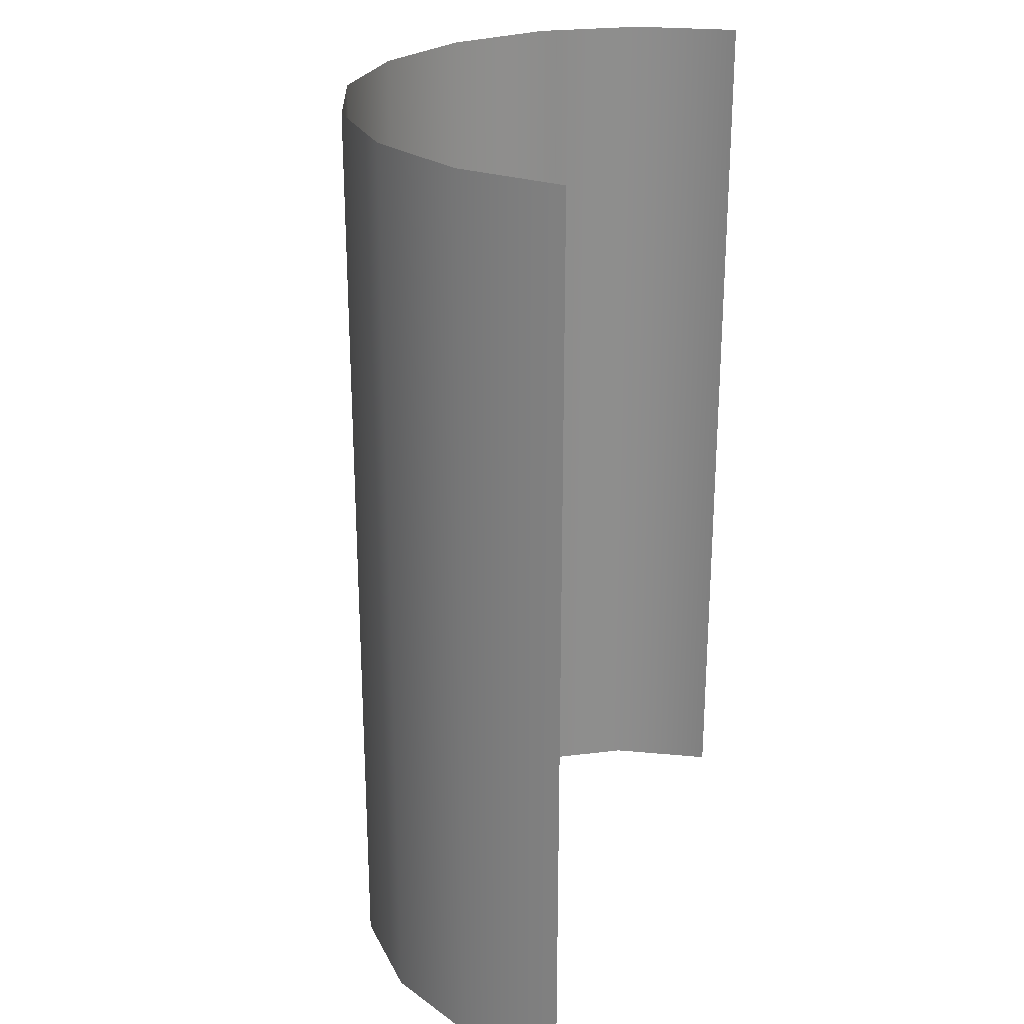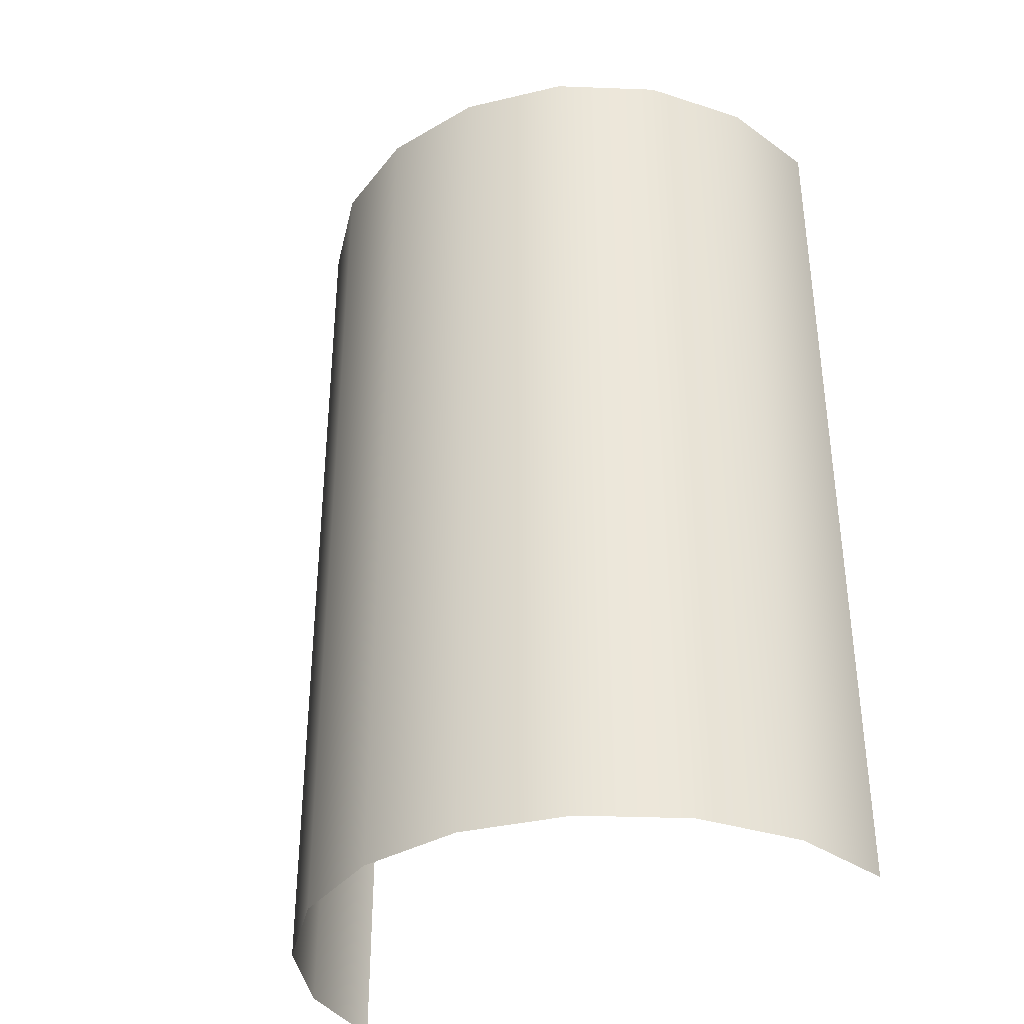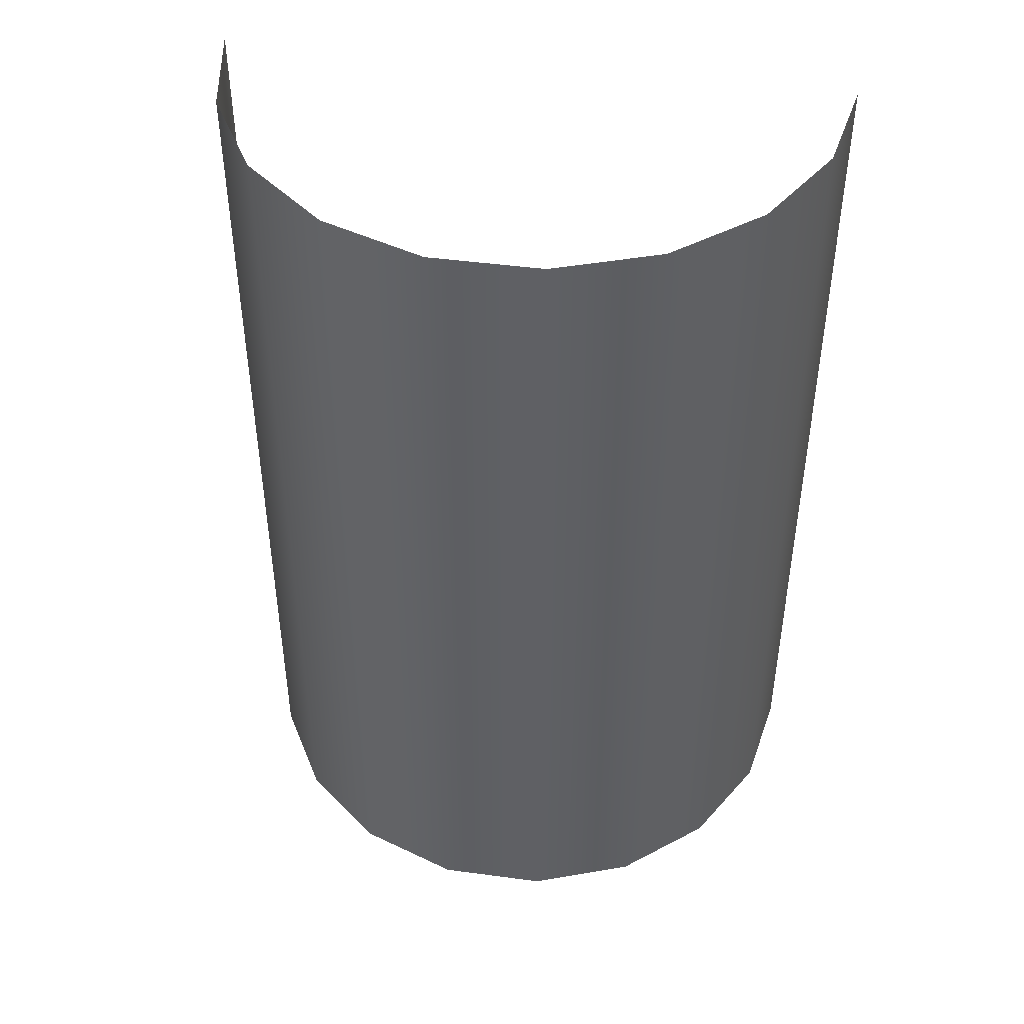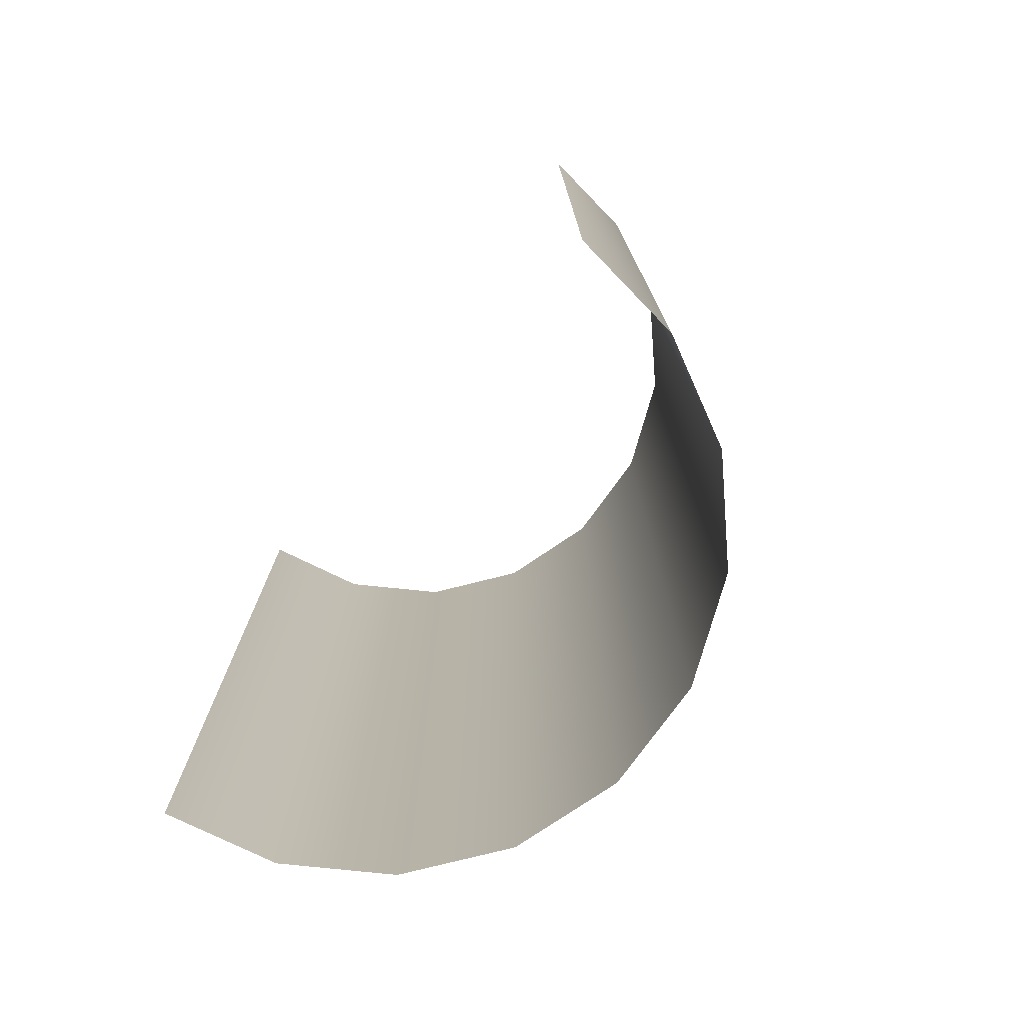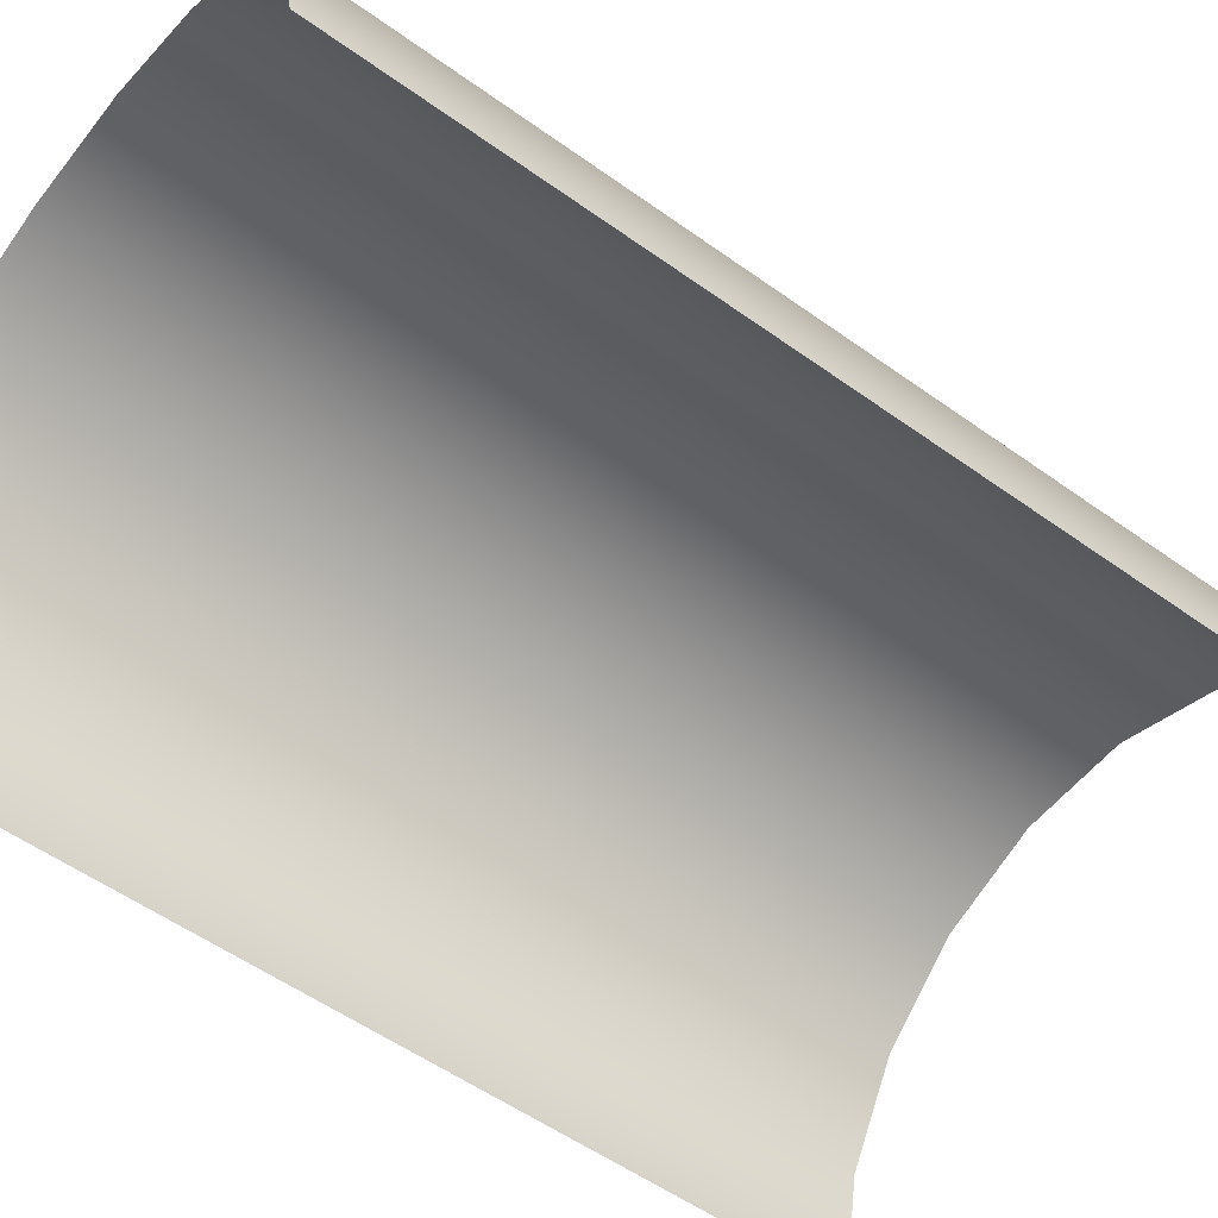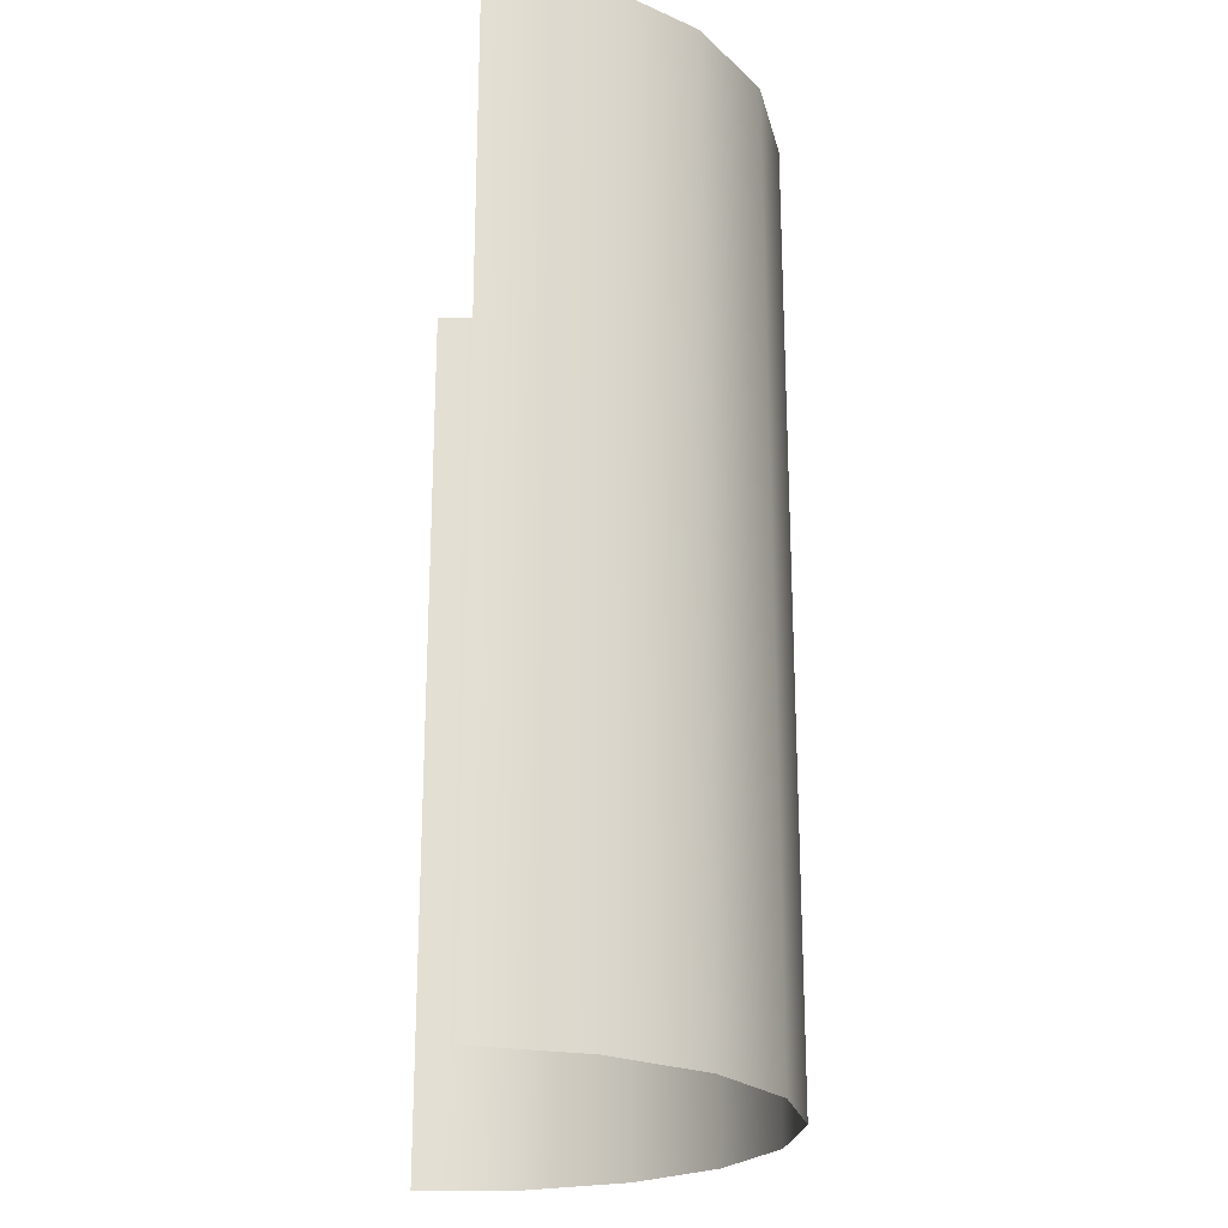
<metadata>
{"format":"obj","ext":"obj","renderer":"f3d","projection":"perspective","resolution":1024,"background":"white","views":[{"elev":25.5,"azim":-71.3,"up":"+Z"},{"elev":-36.2,"azim":-142.8,"up":"+Z"},{"elev":45.8,"azim":-171.2,"up":"+Z"},{"elev":-76.6,"azim":54.1,"up":"+Z"},{"elev":-54.6,"azim":-127.3,"up":"+Y"},{"elev":-22.5,"azim":82.8,"up":"+Z"}]}
</metadata>
<code>
g beam_half
v 0.09397 0.0342 0
v 0.1 0 0
v 0.1 0 0.01875
v 0.09397 0.0342 0.01875
v 0.0766 0.06428 0
v 0.09397 0.0342 0.0375
v 0.1 0 0.0375
v 0.1 0 0.05625
v 0.0766 0.06428 0.01875
v 0.05 0.0866 0
v 0.0766 0.06428 0.0375
v 0.09397 0.0342 0.05625
v 0.05 0.0866 0.01875
v 0.01736 0.09848 0
v 0.05 0.0866 0.0375
v 0.01736 0.09848 0.01875
v -0.01736 0.09848 0
v 0.09397 0.0342 0.075
v 0.1 0 0.075
v 0.1 0 0.09375
v 0.0766 0.06428 0.05625
v 0.01736 0.09848 0.0375
v -0.01736 0.09848 0.01875
v -0.05 0.0866 0
v 0.0766 0.06428 0.075
v 0.09397 0.0342 0.09375
v 0.05 0.0866 0.05625
v -0.01736 0.09848 0.0375
v -0.05 0.0866 0.01875
v -0.0766 0.06428 0
v 0.05 0.0866 0.075
v 0.01736 0.09848 0.05625
v -0.05 0.0866 0.0375
v -0.0766 0.06428 0.01875
v -0.09397 0.0342 0
v 0.0766 0.06428 0.09375
v 0.01736 0.09848 0.075
v -0.01736 0.09848 0.05625
v -0.0766 0.06428 0.0375
v -0.09397 0.0342 0.01875
v -0.1 1.51e-08 0
v -0.1 1.51e-08 0.01875
v -0.1 1.51e-08 0.0375
v -0.09397 0.0342 0.0375
v -0.05 0.0866 0.05625
v -0.01736 0.09848 0.075
v -0.09397 0.0342 0.05625
v -0.1 1.51e-08 0.05625
v -0.1 1.51e-08 0.075
v -0.0766 0.06428 0.05625
v -0.05 0.0866 0.075
v -0.09397 0.0342 0.075
v -0.0766 0.06428 0.075
v -0.09397 0.0342 0.09375
v -0.1 1.51e-08 0.09375
v -0.1 1.51e-08 0.1125
v -0.0766 0.06428 0.09375
v -0.05 0.0866 0.09375
v -0.01736 0.09848 0.09375
v -0.09397 0.0342 0.1125
v -0.0766 0.06428 0.1125
v -0.09397 0.0342 0.1313
v -0.1 1.51e-08 0.1313
v -0.1 1.51e-08 0.15
v -0.0766 0.06428 0.1313
v -0.05 0.0866 0.1125
v 0.01736 0.09848 0.09375
v -0.09397 0.0342 0.15
v -0.05 0.0866 0.1313
v -0.01736 0.09848 0.1125
v 0.05 0.0866 0.09375
v 0.01736 0.09848 0.1125
v -0.01736 0.09848 0.1313
v -0.0766 0.06428 0.15
v 0.05 0.0866 0.1125
v 0.01736 0.09848 0.1313
v -0.05 0.0866 0.15
v 0.0766 0.06428 0.1125
v 0.05 0.0866 0.1313
v -0.01736 0.09848 0.15
v 0.0766 0.06428 0.1313
v 0.09397 0.0342 0.1125
v 0.1 0 0.1125
v 0.1 0 0.1313
v 0.09397 0.0342 0.1313
v 0.01736 0.09848 0.15
v 0.09397 0.0342 0.15
v 0.1 0 0.15
v 0.1 0 0.1688
v 0.0766 0.06428 0.15
v 0.05 0.0866 0.15
v 0.09397 0.0342 0.1688
v 0.0766 0.06428 0.1688
v 0.05 0.0866 0.1688
v 0.01736 0.09848 0.1688
v 0.09397 0.0342 0.1875
v 0.1 0 0.1875
v 0.1 0 0.2062
v 0.0766 0.06428 0.1875
v 0.05 0.0866 0.1875
v 0.09397 0.0342 0.2062
v -0.01736 0.09848 0.1688
v 0.01736 0.09848 0.1875
v 0.0766 0.06428 0.2062
v 0.09397 0.0342 0.225
v 0.1 0 0.225
v 0.1 0 0.2437
v 0.0766 0.06428 0.225
v 0.05 0.0866 0.2062
v -0.01736 0.09848 0.1875
v 0.09397 0.0342 0.2437
v 0.05 0.0866 0.225
v 0.01736 0.09848 0.2062
v 0.09397 0.0342 0.2625
v 0.1 0 0.2625
v 0.1 0 0.2812
v 0.0766 0.06428 0.2437
v 0.01736 0.09848 0.225
v 0.0766 0.06428 0.2625
v 0.09397 0.0342 0.2812
v 0.05 0.0866 0.2437
v 0.09397 0.0342 0.3
v 0.1 0 0.3
v 0.0766 0.06428 0.3
v 0.0766 0.06428 0.2812
v 0.05 0.0866 0.3
v 0.05 0.0866 0.2625
v 0.05 0.0866 0.2812
v 0.01736 0.09848 0.3
v 0.01736 0.09848 0.2625
v 0.01736 0.09848 0.2812
v -0.01736 0.09848 0.3
v 0.01736 0.09848 0.2437
v -0.01736 0.09848 0.2812
v -0.05 0.0866 0.3
v -0.01736 0.09848 0.2625
v -0.01736 0.09848 0.225
v -0.05 0.0866 0.2812
v -0.0766 0.06428 0.3
v -0.05 0.0866 0.2625
v -0.01736 0.09848 0.2437
v -0.01736 0.09848 0.2062
v -0.0766 0.06428 0.2812
v -0.09397 0.0342 0.3
v -0.0766 0.06428 0.2625
v -0.05 0.0866 0.225
v -0.05 0.0866 0.2437
v -0.05 0.0866 0.1875
v -0.09397 0.0342 0.2812
v -0.1 1.51e-08 0.3
v -0.1 1.51e-08 0.2812
v -0.1 1.51e-08 0.2625
v -0.09397 0.0342 0.2625
v -0.05 0.0866 0.2062
v -0.0766 0.06428 0.225
v -0.0766 0.06428 0.2437
v -0.09397 0.0342 0.2437
v -0.1 1.51e-08 0.2437
v -0.1 1.51e-08 0.225
v -0.09397 0.0342 0.225
v -0.0766 0.06428 0.2062
v -0.09397 0.0342 0.2062
v -0.1 1.51e-08 0.2062
v -0.1 1.51e-08 0.1875
v -0.0766 0.06428 0.1875
v -0.09397 0.0342 0.1875
v -0.05 0.0866 0.1688
v -0.0766 0.06428 0.1688
v -0.09397 0.0342 0.1688
v -0.1 1.51e-08 0.1688
g beam_half_0
f 3 2 1
f 4 3 1
f 4 1 5
f 3 4 6
f 7 3 6
f 8 7 6
f 9 4 5
f 9 5 10
f 6 4 11
f 4 9 11
f 12 8 6
f 12 6 11
f 13 9 10
f 13 10 14
f 11 9 15
f 9 13 15
f 16 13 14
f 16 14 17
f 8 12 18
f 19 8 18
f 20 19 18
f 21 12 11
f 21 11 15
f 15 13 22
f 13 16 22
f 23 16 17
f 23 17 24
f 18 12 25
f 12 21 25
f 26 20 18
f 26 18 25
f 27 21 15
f 27 15 22
f 22 16 28
f 16 23 28
f 29 23 24
f 29 24 30
f 25 21 31
f 21 27 31
f 32 27 22
f 32 22 28
f 28 23 33
f 23 29 33
f 34 29 30
f 34 30 35
f 36 25 31
f 36 26 25
f 31 27 37
f 27 32 37
f 38 32 28
f 38 28 33
f 33 29 39
f 29 34 39
f 40 34 35
f 40 35 41
f 42 40 41
f 40 42 43
f 34 40 44
f 44 40 43
f 39 34 44
f 45 33 39
f 45 38 33
f 32 38 46
f 37 32 46
f 47 44 43
f 48 47 43
f 47 48 49
f 50 39 44
f 47 50 44
f 50 45 39
f 38 45 51
f 46 38 51
f 52 47 49
f 50 47 52
f 45 50 53
f 51 45 53
f 53 50 52
f 54 52 49
f 55 54 49
f 54 55 56
f 57 53 52
f 54 57 52
f 58 51 53
f 57 58 53
f 59 46 51
f 58 59 51
f 60 54 56
f 57 54 60
f 58 57 61
f 61 57 60
f 62 60 56
f 63 62 56
f 62 63 64
f 62 65 60
f 65 61 60
f 66 58 61
f 59 58 66
f 59 67 46
f 67 37 46
f 68 62 64
f 65 62 68
f 65 69 61
f 69 66 61
f 70 59 66
f 67 59 70
f 67 71 37
f 71 31 37
f 71 36 31
f 71 67 72
f 72 67 70
f 73 70 66
f 69 73 66
f 69 65 74
f 74 65 68
f 36 71 75
f 75 71 72
f 76 72 70
f 73 76 70
f 73 69 77
f 77 69 74
f 78 36 75
f 26 36 78
f 79 75 72
f 76 79 72
f 76 73 80
f 80 73 77
f 81 78 75
f 79 81 75
f 82 26 78
f 20 26 82
f 83 20 82
f 84 83 82
f 85 82 78
f 85 84 82
f 81 85 78
f 79 76 86
f 86 76 80
f 84 85 87
f 88 84 87
f 89 88 87
f 85 81 90
f 87 85 90
f 81 79 91
f 91 79 86
f 90 81 91
f 92 89 87
f 92 87 90
f 93 90 91
f 93 92 90
f 94 91 86
f 94 93 91
f 95 86 80
f 95 94 86
f 89 92 96
f 97 89 96
f 98 97 96
f 92 93 99
f 96 92 99
f 93 94 100
f 99 93 100
f 101 98 96
f 101 96 99
f 102 95 80
f 102 80 77
f 94 95 103
f 100 94 103
f 104 99 100
f 104 101 99
f 98 101 105
f 106 98 105
f 107 106 105
f 105 101 108
f 101 104 108
f 109 104 100
f 109 100 103
f 103 95 110
f 95 102 110
f 111 107 105
f 111 105 108
f 108 104 112
f 104 109 112
f 113 109 103
f 113 103 110
f 107 111 114
f 115 107 114
f 116 115 114
f 117 111 108
f 117 108 112
f 112 109 118
f 109 113 118
f 114 111 119
f 111 117 119
f 120 116 114
f 120 114 119
f 121 117 112
f 121 112 118
f 116 120 122
f 123 116 122
f 122 120 124
f 120 125 124
f 125 120 119
f 124 125 126
f 119 117 127
f 125 119 127
f 117 121 127
f 125 128 126
f 128 125 127
f 126 128 129
f 127 121 130
f 128 127 130
f 128 131 129
f 131 128 130
f 129 131 132
f 121 133 130
f 133 121 118
f 131 134 132
f 132 134 135
f 131 130 136
f 130 133 136
f 134 131 136
f 133 118 137
f 118 113 137
f 134 138 135
f 135 138 139
f 134 136 140
f 138 134 140
f 133 141 136
f 141 133 137
f 136 141 140
f 113 142 137
f 142 113 110
f 138 143 139
f 139 143 144
f 138 140 145
f 143 138 145
f 141 137 146
f 137 142 146
f 141 147 140
f 140 147 145
f 147 141 146
f 142 110 148
f 110 102 148
f 143 149 144
f 144 149 150
f 149 151 150
f 151 149 152
f 149 143 153
f 143 145 153
f 149 153 152
f 142 154 146
f 154 142 148
f 147 146 155
f 146 154 155
f 147 156 145
f 145 156 153
f 156 147 155
f 153 157 152
f 156 157 153
f 157 158 152
f 158 157 159
f 157 156 160
f 156 155 160
f 157 160 159
f 154 161 155
f 155 161 160
f 160 162 159
f 161 162 160
f 162 163 159
f 163 162 164
f 161 154 165
f 154 148 165
f 162 161 166
f 162 166 164
f 161 165 166
f 148 167 165
f 102 167 148
f 167 102 77
f 167 77 74
f 167 168 165
f 168 167 74
f 165 168 166
f 168 74 68
f 166 169 164
f 168 169 166
f 169 168 68
f 169 170 164
f 169 68 64
f 170 169 64

</code>
